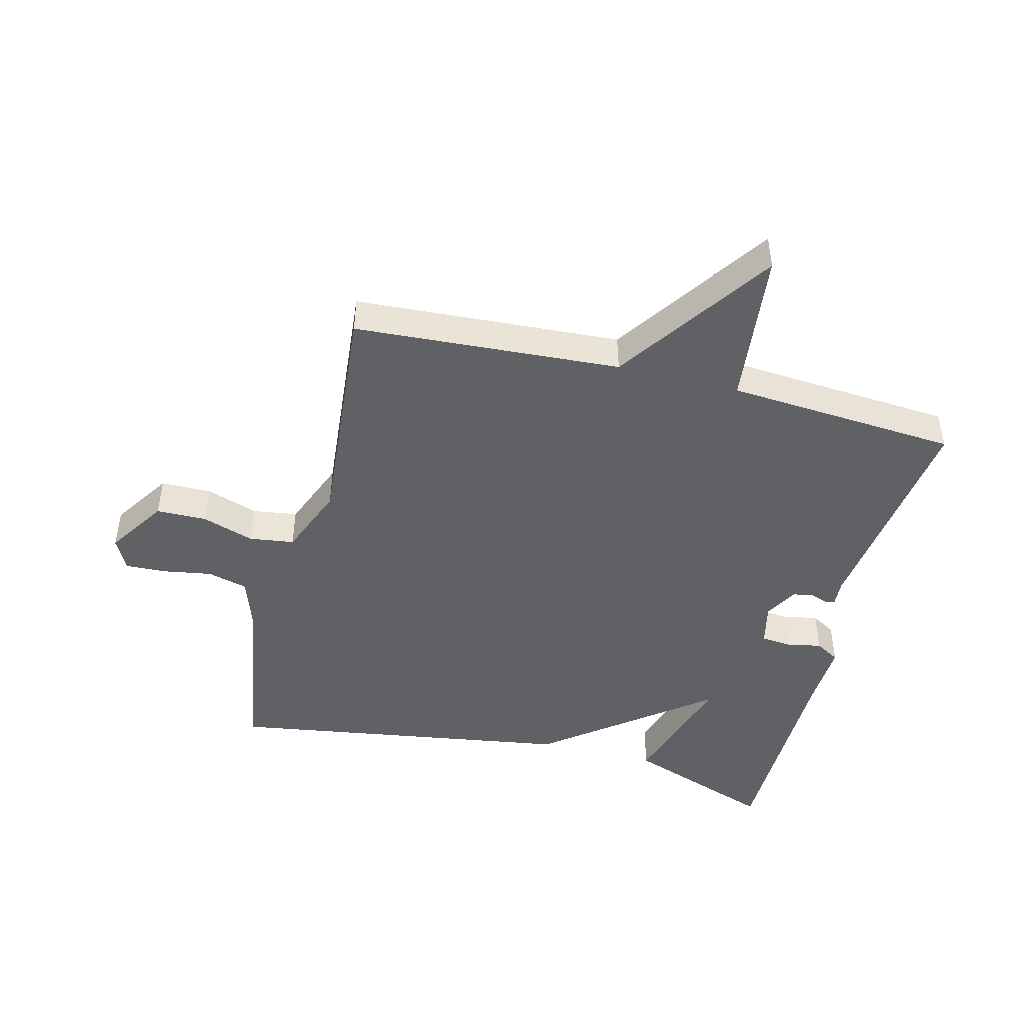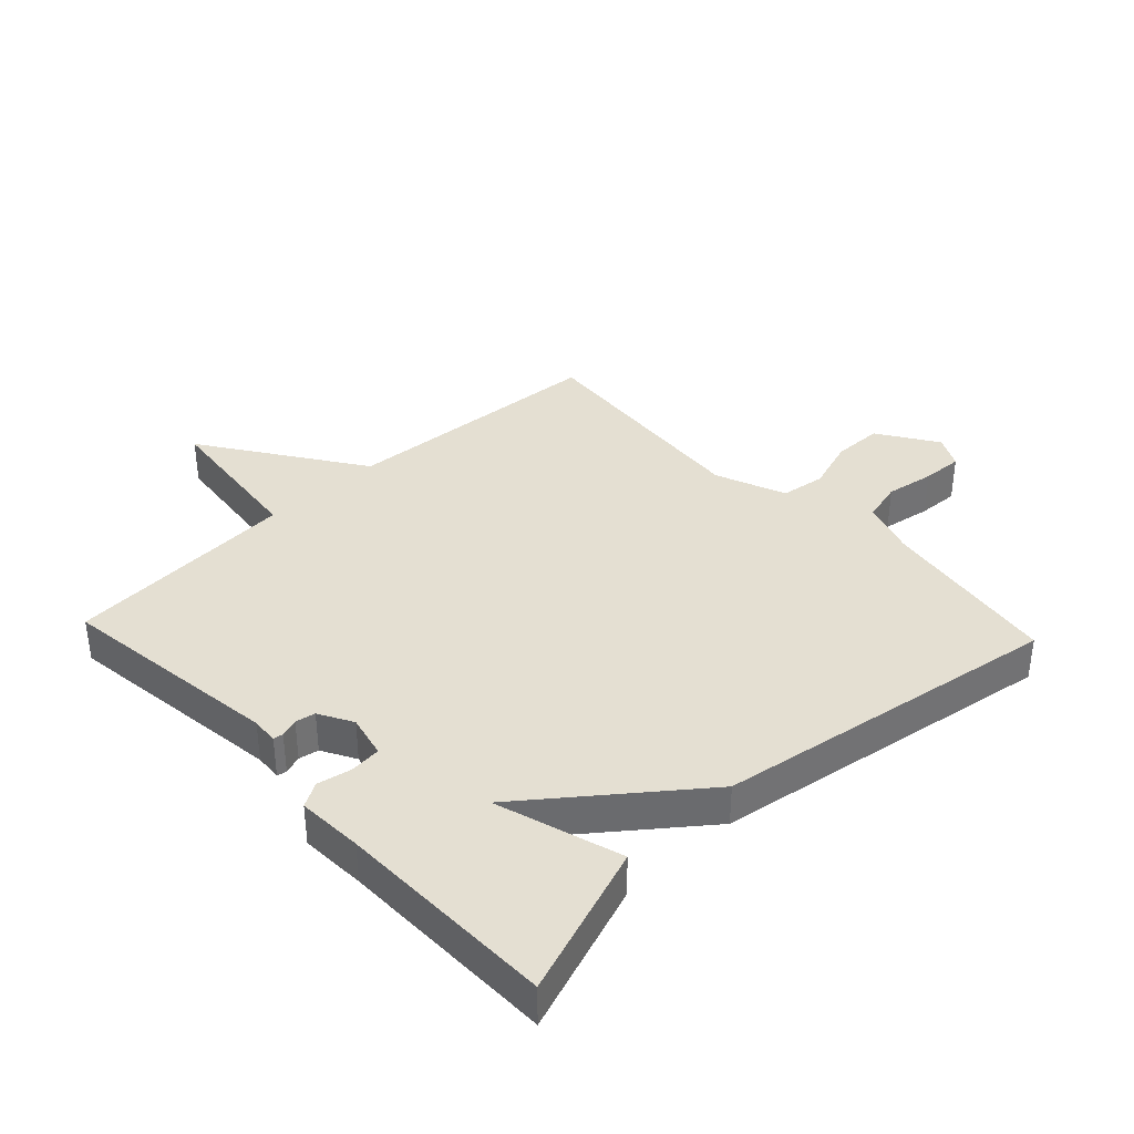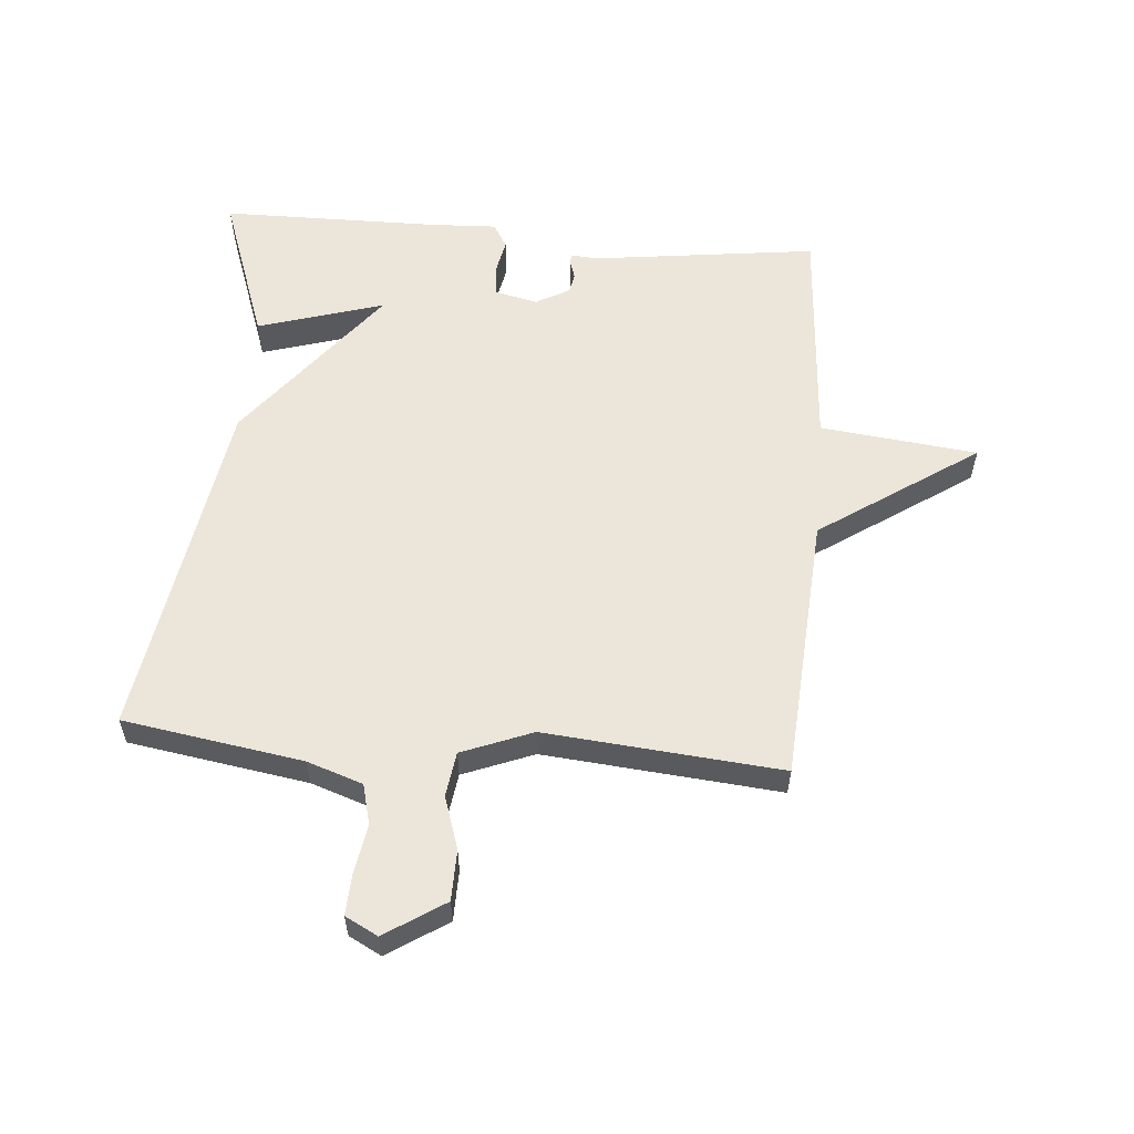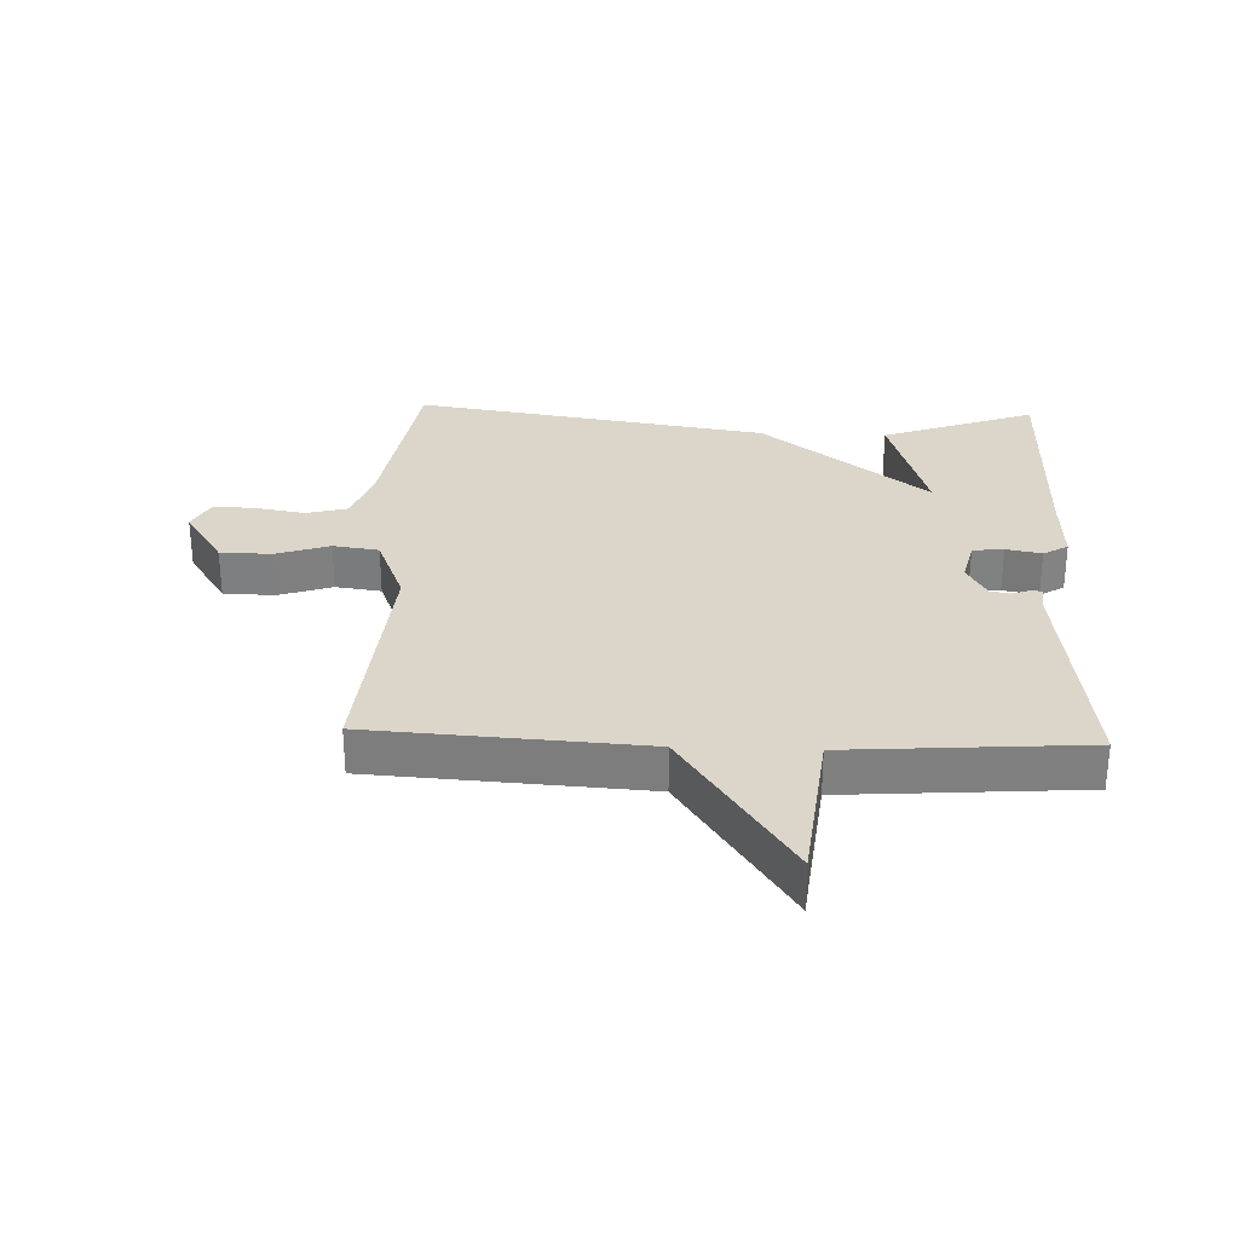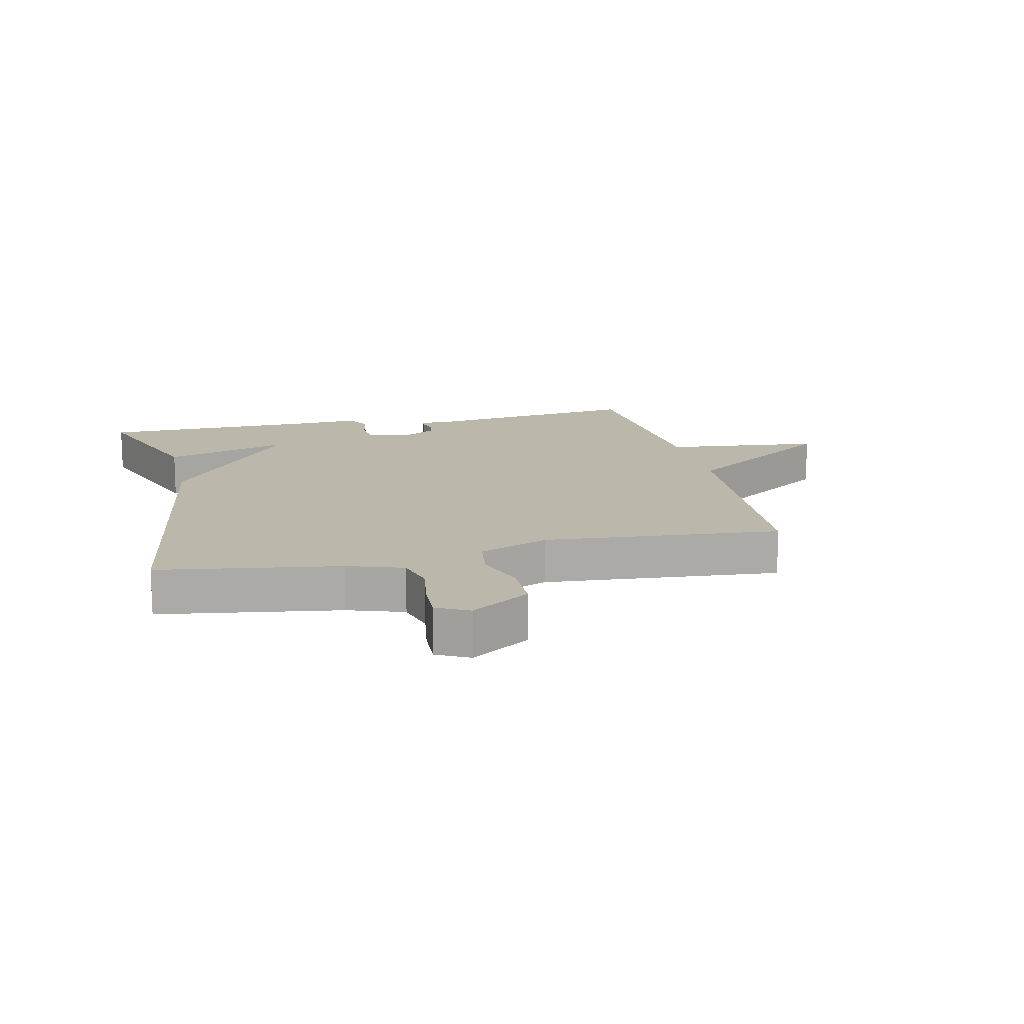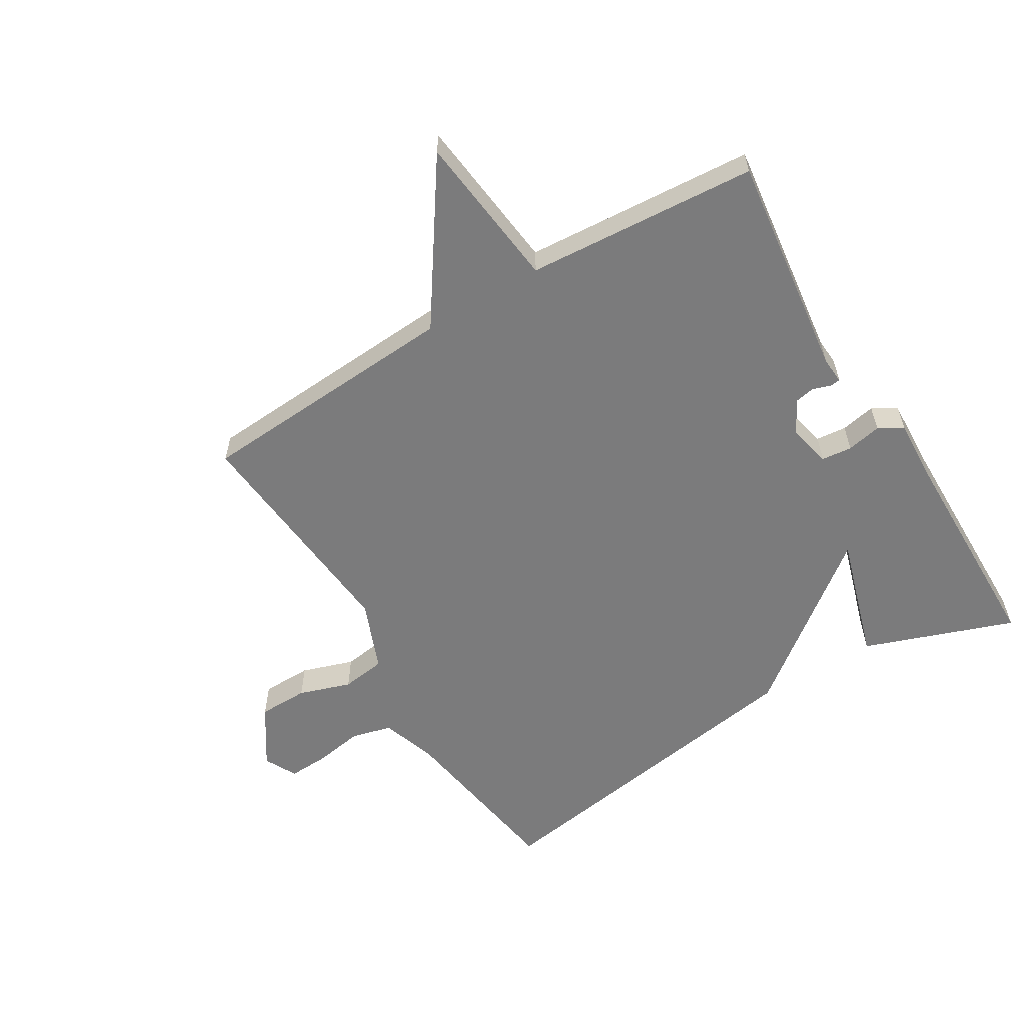
<metadata>
{"format":"obj","ext":"obj","renderer":"f3d","projection":"perspective","resolution":1024,"background":"white","views":[{"elev":-46.2,"azim":165.8,"up":"+Y"},{"elev":37.0,"azim":-43.2,"up":"+Y"},{"elev":57.3,"azim":94.9,"up":"+Y"},{"elev":30.0,"azim":-177.8,"up":"+Y"},{"elev":14.5,"azim":77.0,"up":"+Y"},{"elev":-58.5,"azim":-148.8,"up":"+Y"}]}
</metadata>
<code>
v 0.5 0.07 -0.5
v 0.072 0.07 -0.527
v -0.1 0.07 -0.779
v -0.128 0.07 -0.527
v -0.5 0.07 -0.5
v -0.453 0.07 -0.139
v -0.456 0.07 -0.096
v -0.44 0.07 -0.094
v -0.411 0.07 -0.104
v -0.379 0.07 -0.098
v -0.349 0.07 -0.044
v -0.365 0.07 0.025
v -0.414 0.07 0.03
v -0.47 0.07 0.019
v -0.509 0.07 0.042
v -0.504 0.07 0.148
v -0.5 0.07 0.5
v -0.258 0.07 0.413
v -0.32 0.07 0.211
v -0.058 0.07 0.413
v 0.5 0.07 0.5
v 0.545 0.07 0.212
v 0.575 0.07 0.123
v 0.64 0.07 0.106
v 0.718 0.07 0.119
v 0.784 0.07 0.122
v 0.811 0.07 0.07
v 0.749 0.07 -0.025
v 0.668 0.07 -0.026
v 0.584 0.07 0.002
v 0.512 0.07 -0.008
v 0.467 0.07 -0.121
v 0.5 0 -0.5
v 0.072 0 -0.527
v -0.1 0 -0.779
v -0.128 0 -0.527
v -0.5 0 -0.5
v -0.453 0 -0.139
v -0.456 0 -0.096
v -0.44 0 -0.094
v -0.411 0 -0.104
v -0.379 0 -0.098
v -0.349 0 -0.044
v -0.365 0 0.025
v -0.414 0 0.03
v -0.47 0 0.019
v -0.509 0 0.042
v -0.504 0 0.148
v -0.5 0 0.5
v -0.258 0 0.413
v -0.32 0 0.211
v -0.058 0 0.413
v 0.5 0 0.5
v 0.545 0 0.212
v 0.575 0 0.123
v 0.64 0 0.106
v 0.718 0 0.119
v 0.784 0 0.122
v 0.811 0 0.07
v 0.749 0 -0.025
v 0.668 0 -0.026
v 0.584 0 0.002
v 0.512 0 -0.008
v 0.467 0 -0.121
f 28 29 30
f 27 28 30
f 26 27 30
f 25 26 30
f 24 25 30
f 23 24 30 31
f 22 23 31
f 22 31 32
f 21 22 32
f 20 21 32
f 19 20 32
f 16 17 18 19
f 15 16 19
f 14 15 19
f 13 14 19
f 12 13 19
f 32 1 2
f 19 32 2
f 12 19 2
f 11 12 2
f 6 7 8 9
f 6 9 10
f 5 6 10
f 4 5 10
f 2 3 4
f 2 4 10 11
f 62 61 60
f 62 60 59
f 62 59 58
f 62 58 57
f 62 57 56
f 63 62 56 55
f 63 55 54
f 64 63 54
f 64 54 53
f 64 53 52
f 64 52 51
f 51 50 49 48
f 51 48 47
f 51 47 46
f 51 46 45
f 51 45 44
f 34 33 64
f 34 64 51
f 34 51 44
f 34 44 43
f 41 40 39 38
f 42 41 38
f 42 38 37
f 42 37 36
f 36 35 34
f 43 42 36 34
f 1 33 34 2
f 2 34 35 3
f 3 35 36 4
f 4 36 37 5
f 5 37 38 6
f 6 38 39 7
f 7 39 40 8
f 8 40 41 9
f 9 41 42 10
f 10 42 43 11
f 11 43 44 12
f 12 44 45 13
f 13 45 46 14
f 14 46 47 15
f 15 47 48 16
f 16 48 49 17
f 17 49 50 18
f 18 50 51 19
f 19 51 52 20
f 20 52 53 21
f 21 53 54 22
f 22 54 55 23
f 23 55 56 24
f 24 56 57 25
f 25 57 58 26
f 26 58 59 27
f 27 59 60 28
f 28 60 61 29
f 29 61 62 30
f 30 62 63 31
f 31 63 64 32
f 32 64 33 1

</code>
